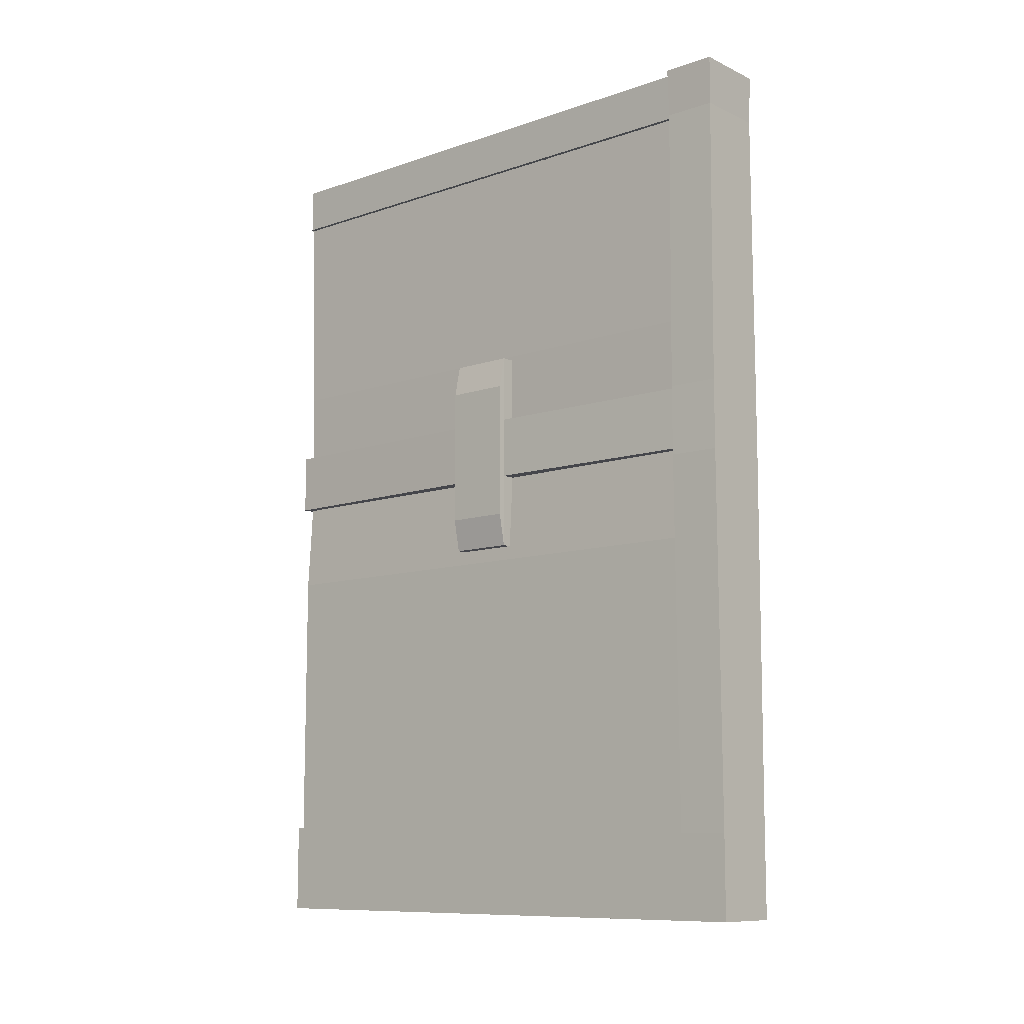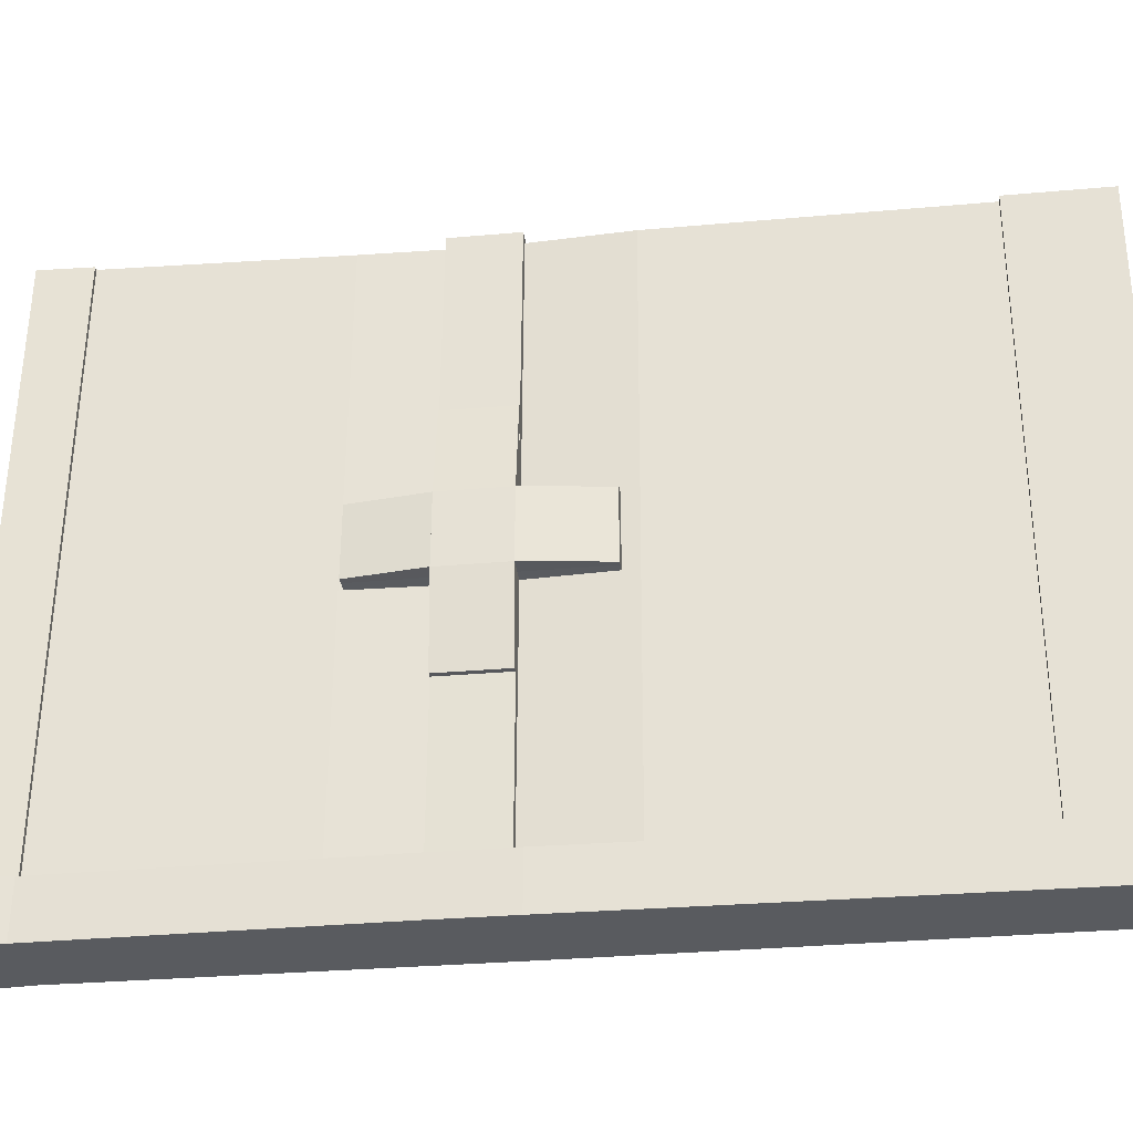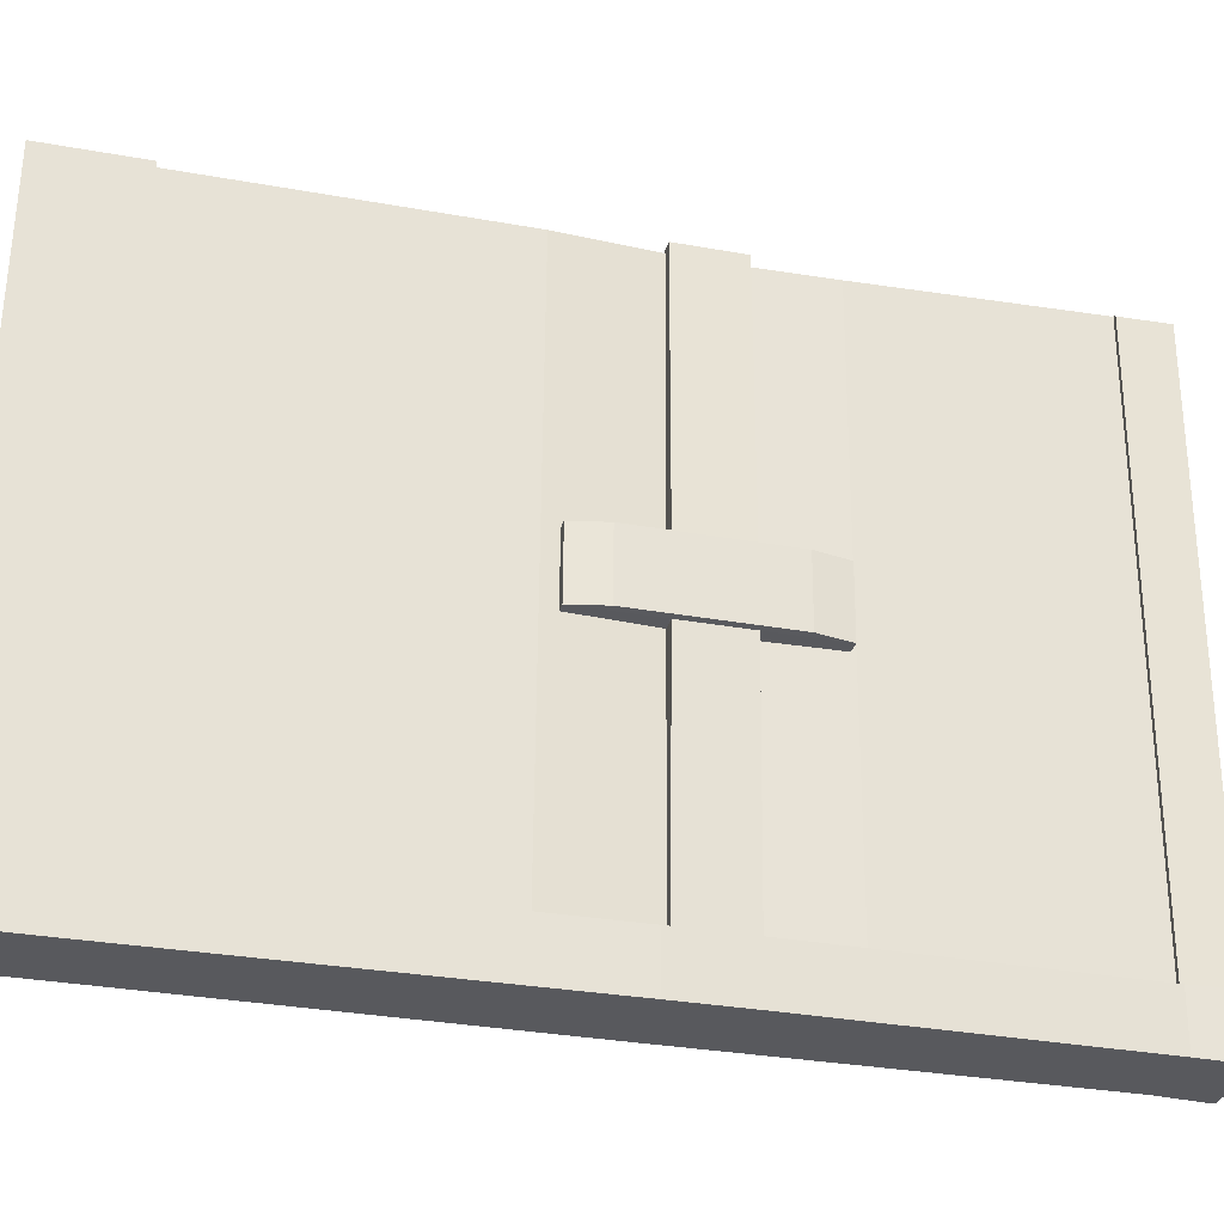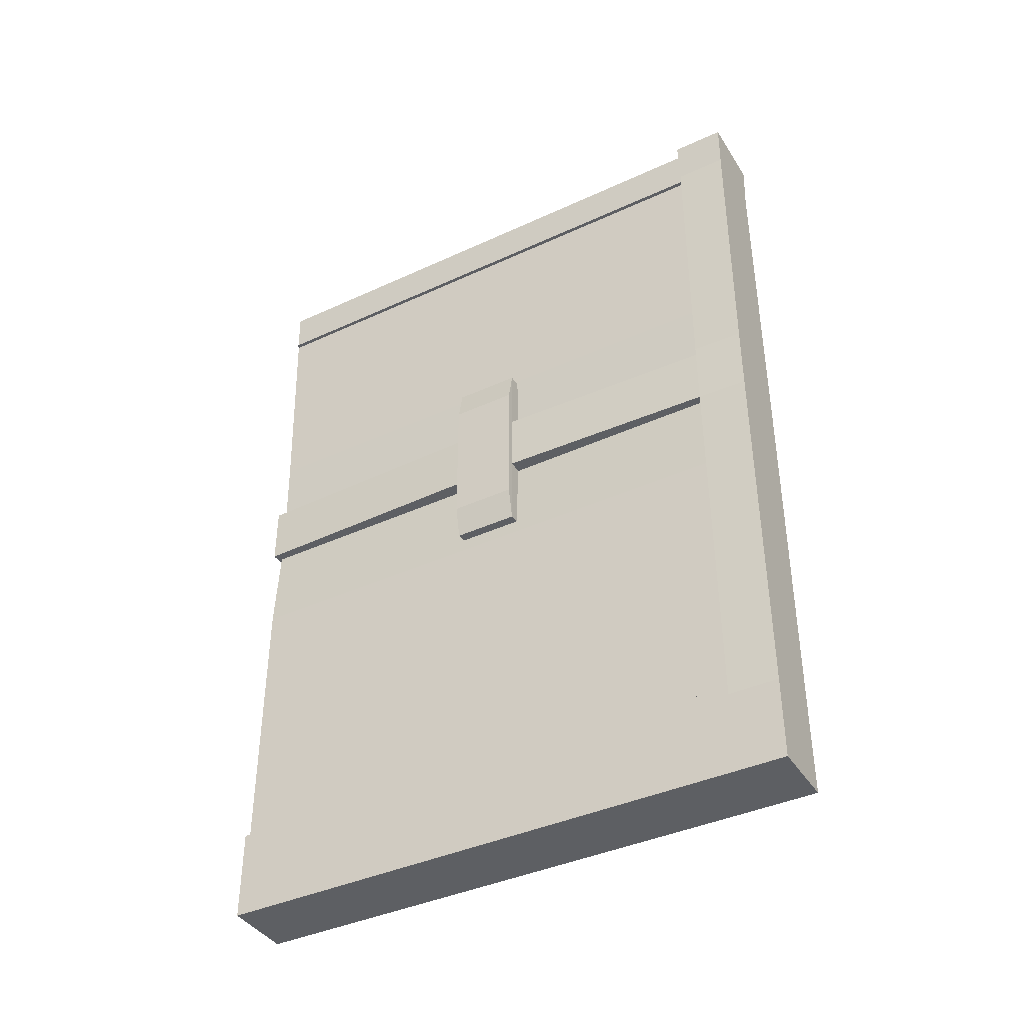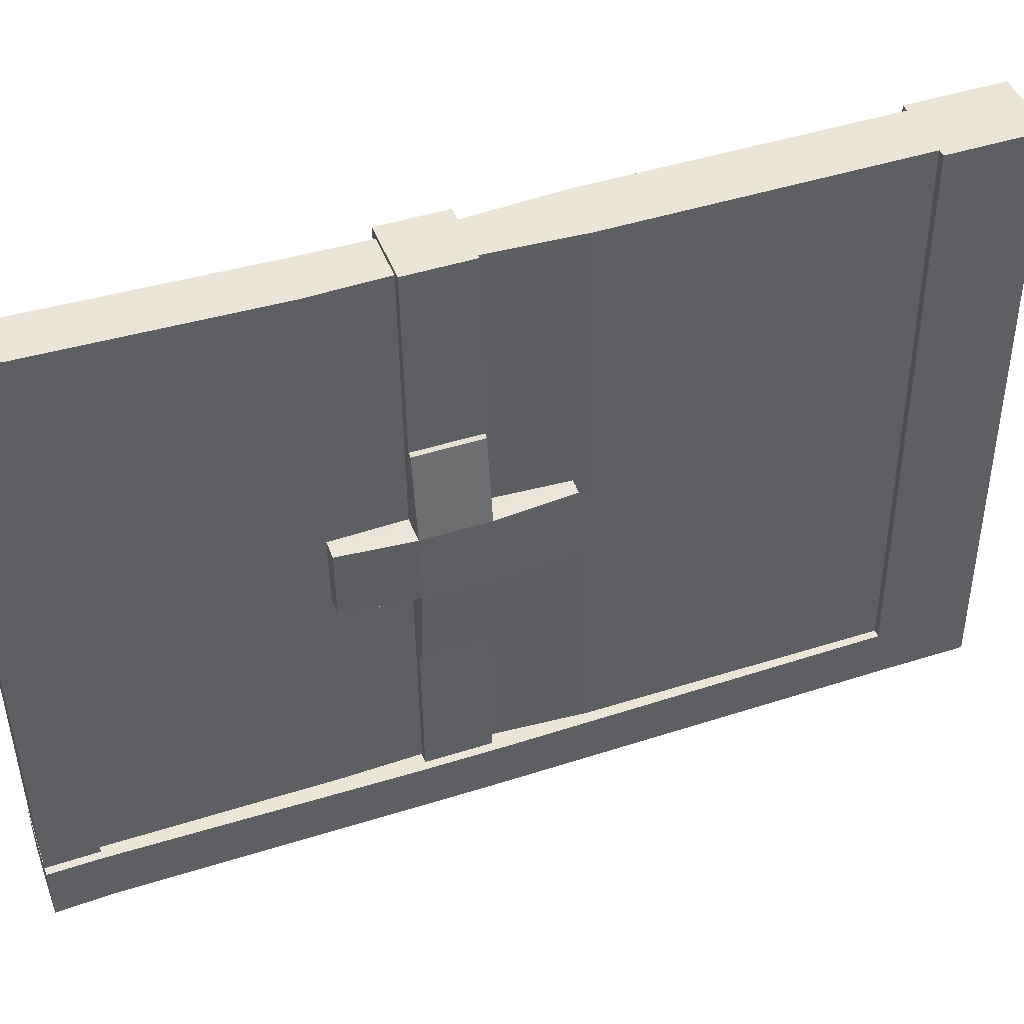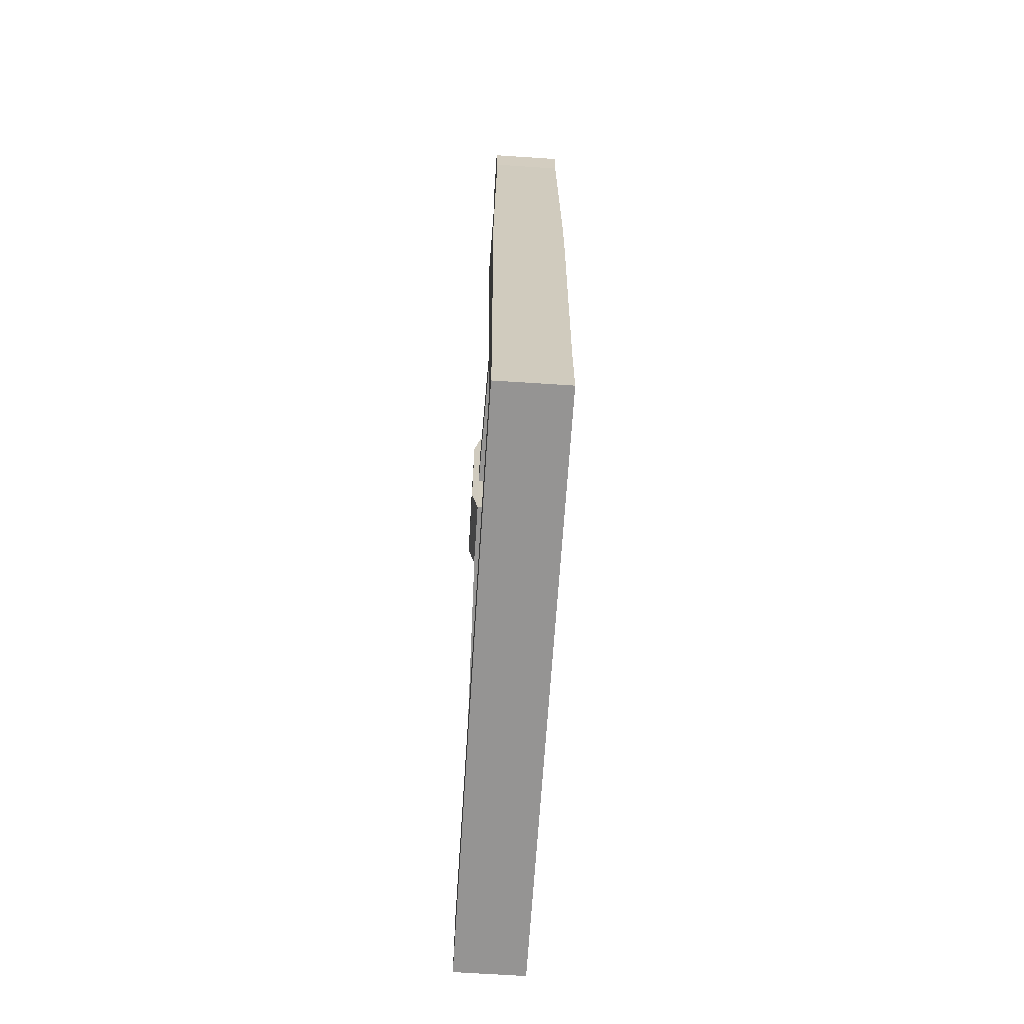
<metadata>
{"format":"obj","ext":"obj","renderer":"f3d","projection":"perspective","resolution":1024,"background":"white","views":[{"elev":-10.1,"azim":132.8,"up":"+Y"},{"elev":-30.4,"azim":-82.6,"up":"+Z"},{"elev":-31.7,"azim":75.8,"up":"+Z"},{"elev":-40.3,"azim":121.4,"up":"+Y"},{"elev":46.6,"azim":-109.9,"up":"+Z"},{"elev":-67.1,"azim":178.2,"up":"+Y"}]}
</metadata>
<code>
o Door_Cube
v 0.3021 0.4066 1.243
v 0.3021 0.0252 1.243
v -0.01829 0.4066 1.254
v -0.01829 0.0252 1.254
v 0.2166 0.4066 -1.254
v 0.2166 0.0252 -1.254
v -0.1038 0.4066 -1.243
v -0.1038 0.0252 -1.243
v 0.3021 0.4442 1.243
v -0.01829 0.4442 1.254
v 0.2166 0.4442 -1.254
v -0.1038 0.4442 -1.243
v 0.2691 0.4442 1.244
v 0.01479 0.4442 1.253
v 0.1835 0.4442 -1.253
v -0.07077 0.4442 -1.244
v 0.2691 1.75 1.244
v 0.01479 1.75 1.253
v 0.1835 1.75 -1.253
v -0.07077 1.75 -1.244
v 0.2166 0.4066 -1.254
v 0.2166 0.0252 -1.254
v -0.1038 0.4066 -1.243
v -0.1038 0.0252 -1.243
v 0.2087 0.4066 -1.485
v 0.2087 0.0252 -1.485
v -0.1117 0.4066 -1.474
v -0.1117 0.0252 -1.474
v 0.2166 0.4066 -1.254
v -0.1038 0.4066 -1.243
v 0.2166 0.4442 -1.254
v -0.1038 0.4442 -1.243
v 0.1835 0.4442 -1.253
v -0.07077 0.4442 -1.244
v 0.2166 0.4066 -1.254
v -0.1038 0.4066 -1.243
v -0.1236 2.128 -1.242
v 0.2364 2.128 -1.255
v -0.08644 2.166 -1.244
v 0.1992 2.166 -1.253
v 0.2087 0.4066 -1.485
v -0.1117 0.4066 -1.474
v -0.1236 2.166 -1.242
v 0.2364 2.166 -1.255
v -0.1236 2.128 -1.242
v 0.2364 2.128 -1.255
v 0.2166 0.4066 -1.254
v -0.1038 0.4066 -1.243
v 0.2166 0.4442 -1.254
v -0.1038 0.4442 -1.243
v 0.1835 0.4442 -1.253
v -0.07077 0.4442 -1.244
v 0.2166 0.4066 -1.254
v -0.1038 0.4066 -1.243
v 0.2087 0.4066 -1.485
v -0.1117 0.4066 -1.474
v 0.2364 2.166 -1.255
v -0.1236 2.166 -1.242
v 0.1992 2.166 -1.253
v -0.08644 2.166 -1.244
v 0.2213 2.128 -1.485
v -0.1243 2.128 -1.473
v 0.2213 2.166 -1.485
v -0.1243 2.166 -1.473
v 0.1835 1.75 -1.253
v -0.07077 1.75 -1.244
v 0.1992 2.166 -1.253
v -0.08644 2.166 -1.244
v -0.08644 2.453 -1.244
v 0.1992 2.453 -1.253
v -0.1236 2.453 -1.242
v 0.2364 2.453 -1.255
v 0.2364 2.453 -1.255
v -0.1236 2.453 -1.242
v 0.1992 2.453 -1.253
v -0.08644 2.453 -1.244
v 0.2213 2.453 -1.485
v -0.1243 2.453 -1.473
v 0.1992 2.453 -1.253
v -0.08644 2.453 -1.244
v 0.2595 2.166 -0.2102
v -0.06446 2.166 -0.2005
v 0.2595 2.453 -0.2102
v -0.06446 2.453 -0.2005
v 0.2364 2.453 -1.255
v -0.1236 2.453 -1.242
v 0.1992 2.453 -1.253
v -0.08644 2.453 -1.244
v 0.2364 2.453 -1.255
v -0.1236 2.453 -1.242
v 0.2213 2.453 -1.485
v -0.1243 2.453 -1.473
v 0.1992 2.453 -1.253
v -0.08644 2.453 -1.244
v -0.0738 3.785 -1.242
v 0.1867 3.785 -1.251
v -0.1077 3.785 -1.241
v 0.2206 3.785 -1.252
v 0.2206 3.785 -1.252
v -0.1077 3.785 -1.241
v 0.1867 3.785 -1.251
v -0.0738 3.785 -1.242
v 0.2125 3.785 -1.488
v -0.1158 3.785 -1.477
v 0.1867 3.785 -1.251
v -0.0738 3.785 -1.242
v 0.2206 3.785 -1.252
v -0.1077 3.785 -1.241
v 0.1867 3.785 -1.251
v -0.0738 3.785 -1.242
v 0.2206 3.785 -1.252
v -0.1077 3.785 -1.241
v 0.2125 3.785 -1.488
v -0.1158 3.785 -1.477
v 0.1867 3.785 -1.251
v -0.0738 3.785 -1.242
v 0.2698 2.166 0.0923
v -0.05409 2.166 0.1021
v 0.2698 2.453 0.0923
v -0.05409 2.453 0.1021
v 0.2843 2.166 1.263
v -0.001373 2.166 1.273
v 0.2843 2.453 1.263
v -0.001373 2.453 1.273
v 0.2438 2.166 1.244
v 0.03766 2.166 1.251
v 0.1597 2.166 -1.245
v -0.04647 2.166 -1.238
v 0.1597 2.166 -1.245
v -0.04647 2.166 -1.238
v 0.2438 2.46 1.244
v 0.03766 2.46 1.251
v 0.1597 2.46 -1.245
v -0.04647 2.46 -1.238
v 0.1597 2.46 -1.245
v -0.04647 2.46 -1.238
v 0.2521 2.788 1.244
v 0.02942 2.788 1.252
v 0.1679 2.788 -1.246
v -0.05471 2.788 -1.238
v 0.1679 2.788 -1.246
v -0.05471 2.788 -1.238
v 0.2542 3.784 1.273
v 0.03158 3.784 1.28
v 0.1679 3.784 -1.246
v -0.05471 3.784 -1.238
v 0.1679 3.784 -1.246
v -0.05471 3.784 -1.238
v -0.07834 4.011 -1.239
v 0.1914 4.011 -1.248
v -0.1134 4.011 -1.237
v 0.2265 4.011 -1.249
v 0.2265 4.011 -1.249
v -0.1134 4.011 -1.237
v 0.1914 4.011 -1.248
v -0.07834 4.011 -1.239
v 0.2182 4.011 -1.494
v -0.1218 4.011 -1.482
v 0.1831 4.011 -1.493
v -0.08672 4.011 -1.484
v 0.1914 4.011 -1.248
v -0.07834 4.011 -1.239
v 0.2265 4.011 -1.249
v -0.1134 4.011 -1.237
v 0.2182 4.011 -1.494
v -0.1218 4.011 -1.482
v 0.1831 4.011 -1.493
v -0.08672 4.011 -1.484
v 0.1914 4.011 -1.248
v -0.07834 4.011 -1.239
v 0.2265 4.011 -1.249
v -0.1134 4.011 -1.237
v 0.2182 4.011 -1.494
v -0.1218 4.011 -1.482
v 0.1831 4.011 -1.493
v -0.08672 4.011 -1.484
v 0.1914 4.011 -1.248
v -0.07834 4.011 -1.239
v 0.172 4.009 -1.243
v -0.05856 4.009 -1.235
v 0.172 4.009 -1.243
v -0.05856 4.009 -1.235
v 0.2206 3.785 -1.252
v -0.1077 3.785 -1.241
v 0.1867 3.785 -1.251
v -0.0738 3.785 -1.242
v 0.1679 3.784 -1.246
v -0.05471 3.784 -1.238
v 0.2265 4.011 -1.249
v -0.1134 4.011 -1.237
v 0.1914 4.011 -1.248
v -0.07834 4.011 -1.239
v 0.172 4.009 -1.243
v -0.05856 4.009 -1.235
v 0.2731 3.779 1.27
v 0.01257 3.779 1.279
v 0.2543 3.777 1.275
v 0.03167 3.777 1.283
v 0.008042 4.004 1.282
v 0.2584 4.003 1.278
v 0.02782 4.003 1.286
v -0.1303 2.166 -0.1973
v -0.1303 2.453 -0.1973
v -0.12 2.166 0.1052
v -0.12 2.453 0.1052
v -0.04102 2.166 0.4836
v -0.04102 2.453 0.4836
v -0.05898 2.166 0.4766
v -0.05898 2.453 0.4766
v -0.05917 2.166 -0.5843
v -0.05917 2.453 -0.5843
v -0.09933 2.166 -0.5866
v -0.09933 2.453 -0.5866
v 0.2595 2.769 -0.2102
v -0.06446 2.769 -0.2005
v 0.2698 2.769 0.0923
v -0.05409 2.769 0.1021
v -0.1305 2.453 -0.1973
v -0.1201 2.453 0.1052
v -0.09791 2.769 -0.2042
v -0.08754 2.769 0.09831
v 0.2595 1.816 -0.2102
v -0.06446 1.817 -0.2005
v 0.2698 1.816 0.0923
v -0.05409 1.817 0.1021
v -0.1301 2.166 -0.1974
v -0.1197 2.166 0.1052
v -0.0943 1.817 -0.2049
v -0.08393 1.817 0.09761
v 0.2182 4.011 -1.494
v -0.1218 4.011 -1.482
v 0.1831 4.011 -1.493
v -0.08672 4.011 -1.484
v 0.2265 4.011 -1.249
v -0.1134 4.011 -1.237
v 0.1914 4.011 -1.248
v -0.07834 4.011 -1.239
v 0.172 4.009 -1.243
v -0.05856 4.009 -1.235
v 0.008042 4.004 1.282
v 0.2584 4.003 1.278
v 0.2899 2.166 -0.2102
v 0.2899 2.453 -0.2102
v 0.3003 2.166 0.0923
v 0.3003 2.453 0.0923
v 0.2899 2.62 -0.2102
v 0.3003 2.62 0.0923
v 0.2899 1.97 -0.2102
v 0.3003 1.97 0.0923
v -0.1038 0.0252 -1.243
v -0.1117 0.0252 -1.474
v -0.1038 0.4066 -1.243
v -0.1117 0.4066 -1.474
f 1 5 11 9
f 4 3 7 8
f 6 2 4 8
f 2 1 3 4
f 6 5 1 2
f 12 10 14 16
f 7 3 10 12
f 3 1 9 10
f 13 15 19 17
f 9 11 15 13
f 10 9 13 14
f 27 23 36 42
f 66 65 129 130
f 14 13 17 18
f 15 16 20 19
f 16 14 18 20
f 11 5 29 31
f 15 11 31 33
f 23 7 30 36
f 6 8 24 22
f 5 6 22 21
f 7 12 32 30
f 21 25 41 35
f 8 7 23 24
f 28 27 25 26
f 16 15 33 34
f 12 16 34 32
f 24 23 27 28
f 25 27 42 41
f 5 21 35 29
f 21 22 26 25
f 22 24 28 26
f 57 63 77 73
f 67 59 75 79
f 31 29 47 49
f 32 34 52 50
f 41 42 56 55
f 34 33 51 52
f 29 35 53 47
f 36 30 48 54
f 42 36 54 56
f 30 32 50 48
f 33 31 49 51
f 35 41 55 53
f 47 53 38 46
f 54 48 45 37
f 56 54 37 62
f 48 50 43 45
f 51 49 44 40
f 53 55 61 38
f 49 47 46 44
f 50 52 39 43
f 55 56 62 61
f 52 51 40 39
f 45 43 58 37
f 57 38 61 63
f 64 58 74 78
f 39 40 70 69
f 44 46 38 57
f 44 57 73 72
f 61 62 64 63
f 60 68 80 76
f 58 43 71 74
f 37 58 64 62
f 43 39 69 71
f 20 66 130 128
f 79 75 101 105
f 74 71 97 100
f 77 78 104 103
f 76 80 106 102
f 94 88 110 116
f 63 64 78 77
f 40 44 72 70
f 67 79 83 81
f 215 84 218 220
f 68 67 81 82
f 80 68 82 84
f 79 80 84 83
f 69 70 96 95
f 87 93 115 109
f 71 69 95 97
f 70 72 98 96
f 86 74 100 108
f 72 73 99 98
f 89 91 113 111
f 90 86 108 112
f 88 80 106 110
f 93 94 116 115
f 85 89 111 107
f 79 87 109 105
f 92 90 112 114
f 73 85 107 99
f 108 100 154 164
f 111 113 173 171
f 147 145 179 181
f 112 108 164 172
f 110 106 162 170
f 146 148 182 180
f 105 101 155 161
f 100 97 151 154
f 178 177 191 192
f 103 104 158 157
f 107 111 171 163
f 105 109 169 161
f 182 148 188 194
f 102 106 162 156
f 95 96 150 149
f 114 112 172 174
f 99 107 163 153
f 97 95 149 151
f 145 146 180 179
f 96 98 152 150
f 98 99 153 152
f 116 110 170 178
f 117 119 123 121
f 82 118 204 202
f 83 214 246 243
f 117 224 249 244
f 122 121 123 124
f 118 117 121 122
f 119 120 124 123
f 120 118 122 124
f 125 127 133 131
f 128 130 136 134
f 20 18 126 128
f 65 19 127 129
f 17 19 127 125
f 18 17 125 126
f 131 133 139 137
f 134 136 142 140
f 126 125 131 132
f 129 127 133 135
f 130 129 135 136
f 128 126 132 134
f 142 141 147 148
f 141 139 145 147
f 132 131 137 138
f 135 133 139 141
f 136 135 141 142
f 134 132 138 140
f 143 145 146 144
f 109 115 177 169
f 140 138 144 146
f 140 142 148 146
f 137 139 145 143
f 138 137 143 144
f 150 152 153 155
f 149 150 155 156
f 156 155 159 160
f 155 153 157 159
f 151 149 156 154
f 154 158 166 164
f 154 156 160 158
f 155 156 162 161
f 165 166 174 173
f 159 157 165 167
f 160 159 167 168
f 157 153 163 165
f 162 161 169 170
f 158 160 168 166
f 157 158 166 165
f 173 174 231 230
f 170 169 177 178
f 167 165 173 175
f 168 167 175 176
f 165 163 171 173
f 164 166 174 172
f 166 168 176 174
f 179 180 182 181
f 185 186 192 191
f 194 188 198 201
f 116 178 192 186
f 148 147 187 188
f 147 181 193 187
f 172 112 184 190
f 177 115 185 191
f 171 111 183 189
f 115 116 186 185
f 181 182 194 193
f 198 197 200 201
f 185 186 196 195
f 187 193 200 197
f 193 194 201 200
f 188 187 197 198
f 186 192 199 196
f 203 202 204 205
f 120 84 203 205
f 120 205 209 207
f 82 202 212 210
f 206 207 209 208
f 205 204 208 209
f 118 120 207 206
f 204 118 206 208
f 211 210 212 213
f 203 84 211 213
f 84 82 210 211
f 202 203 213 212
f 214 215 217 216
f 120 119 216 217
f 83 84 215 214
f 119 117 244 245
f 218 219 221 220
f 84 120 219 218
f 120 217 221 219
f 217 215 220 221
f 223 222 224 225
f 117 118 225 224
f 82 81 222 223
f 225 118 227 229
f 227 226 228 229
f 223 225 229 228
f 118 82 226 227
f 82 223 228 226
f 230 231 233 232
f 194 193 238 239
f 175 173 230 232
f 176 175 232 233
f 199 192 237 240
f 193 200 241 238
f 191 192 237 236
f 174 176 233 231
f 242 243 245 244
f 242 244 249 248
f 245 243 246 247
f 81 83 243 242
f 214 216 247 246
f 222 81 242 248
f 224 222 248 249
f 216 119 245 247
f 54 56 253 252
f 28 24 250 251
l 189 234
l 190 235

</code>
